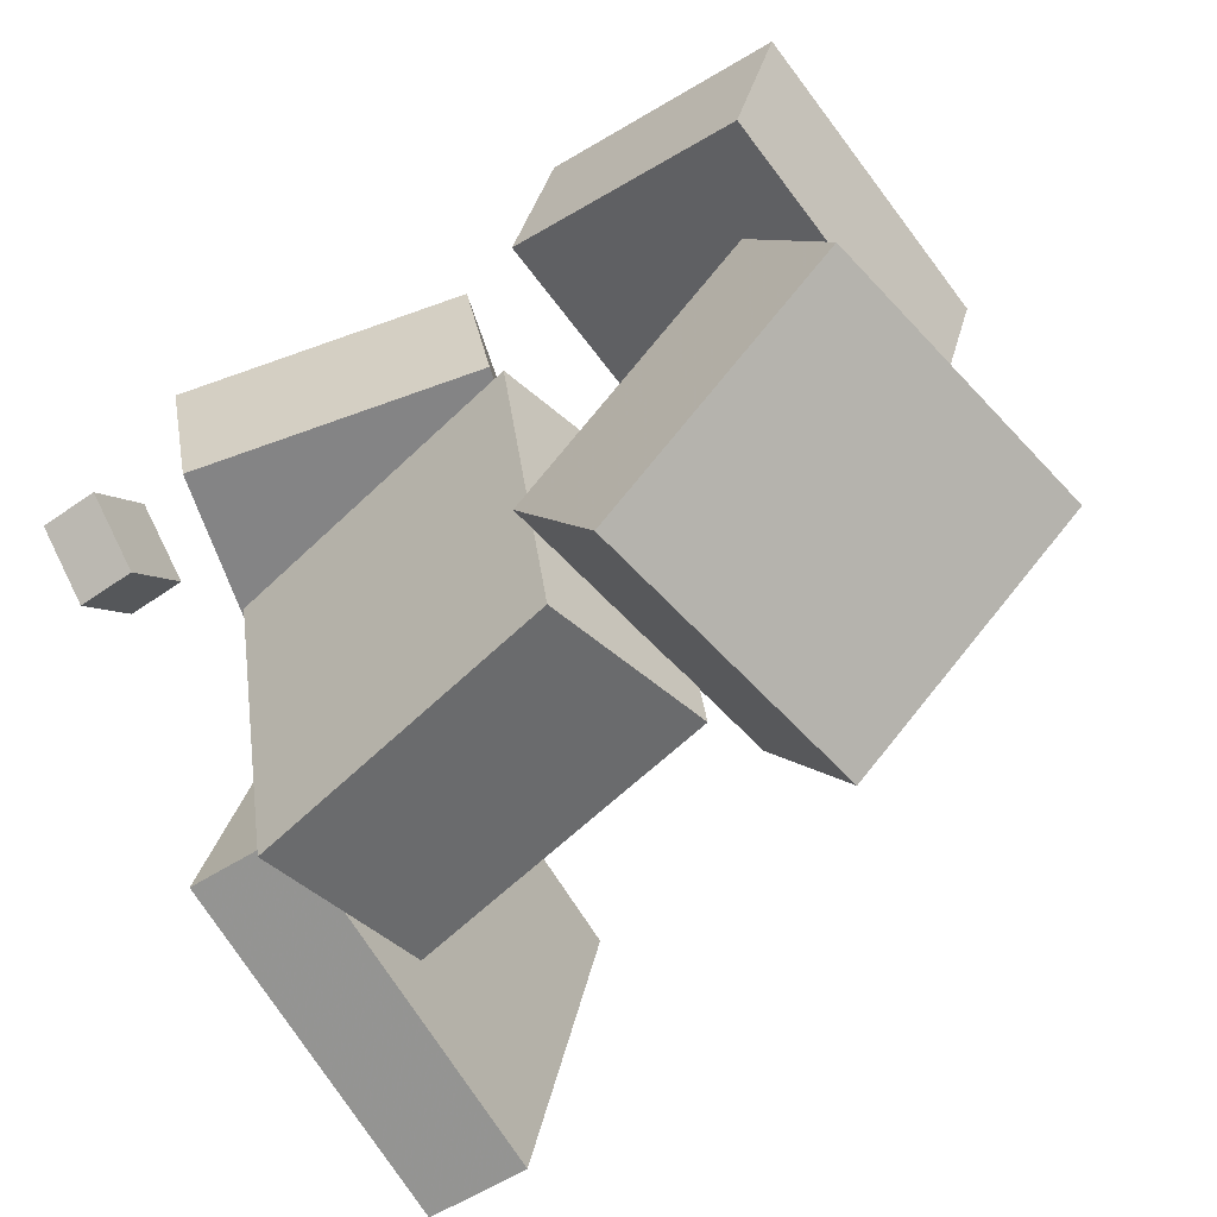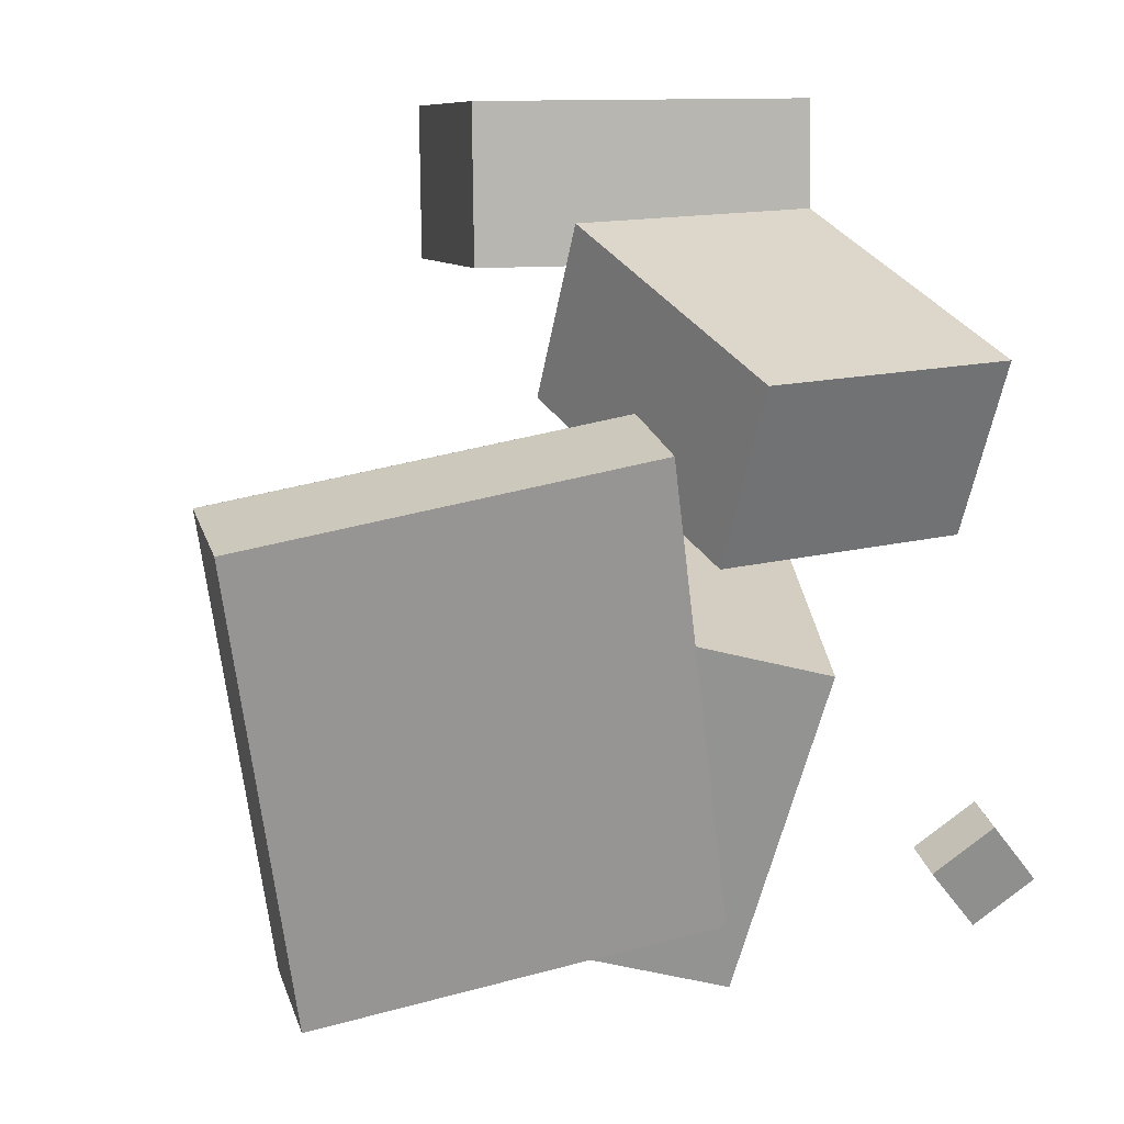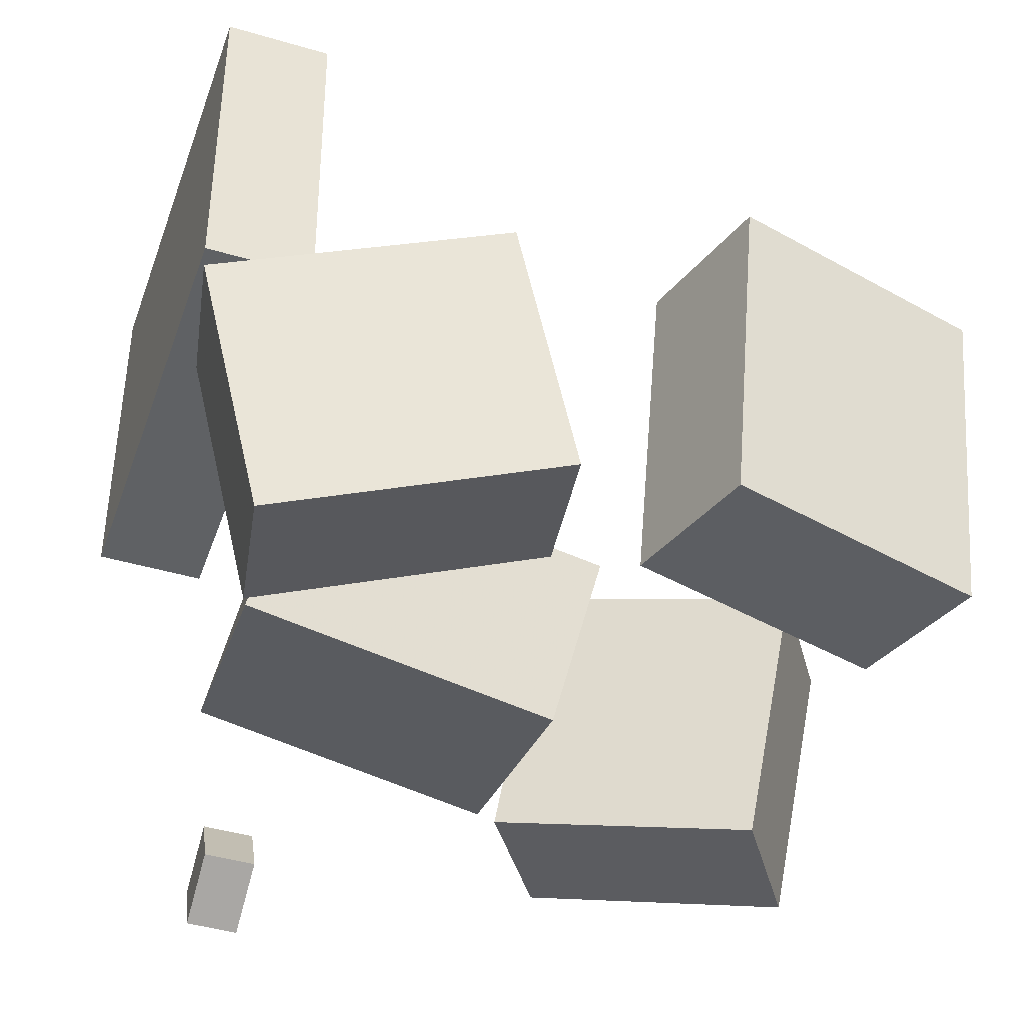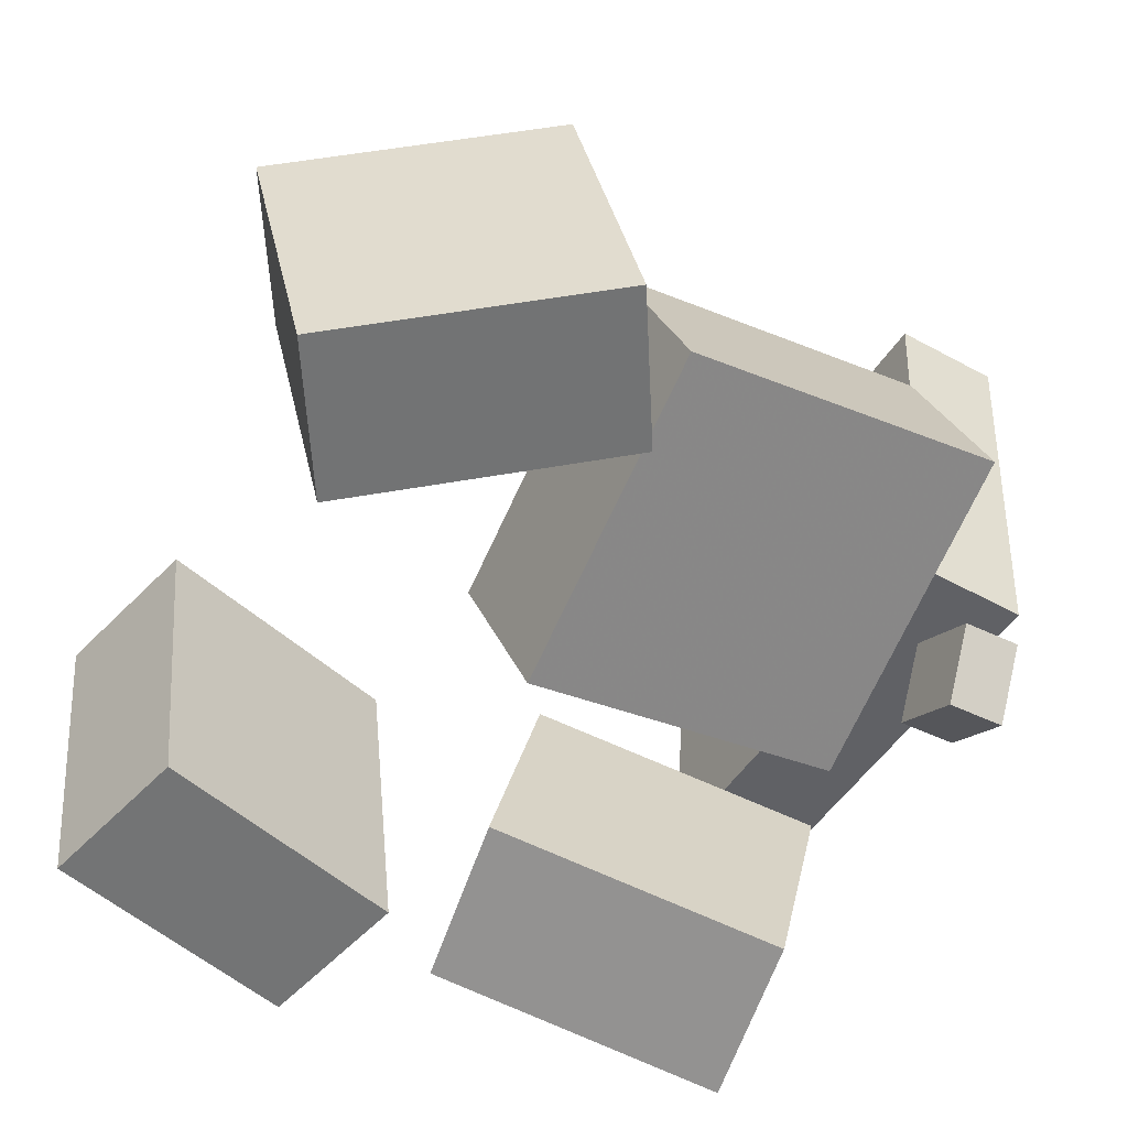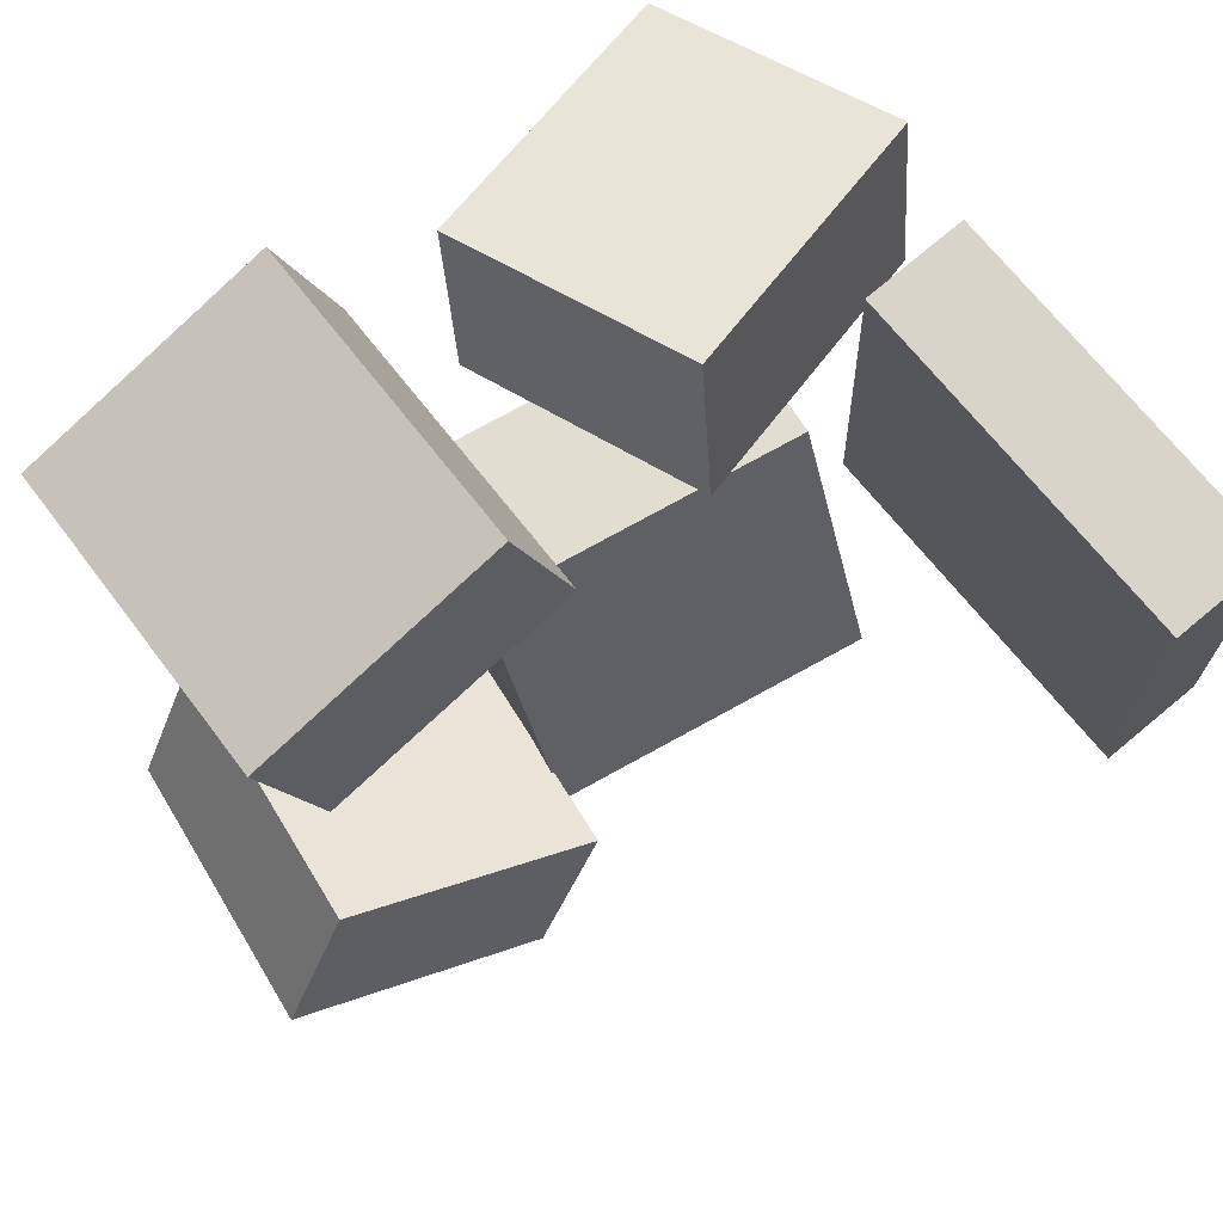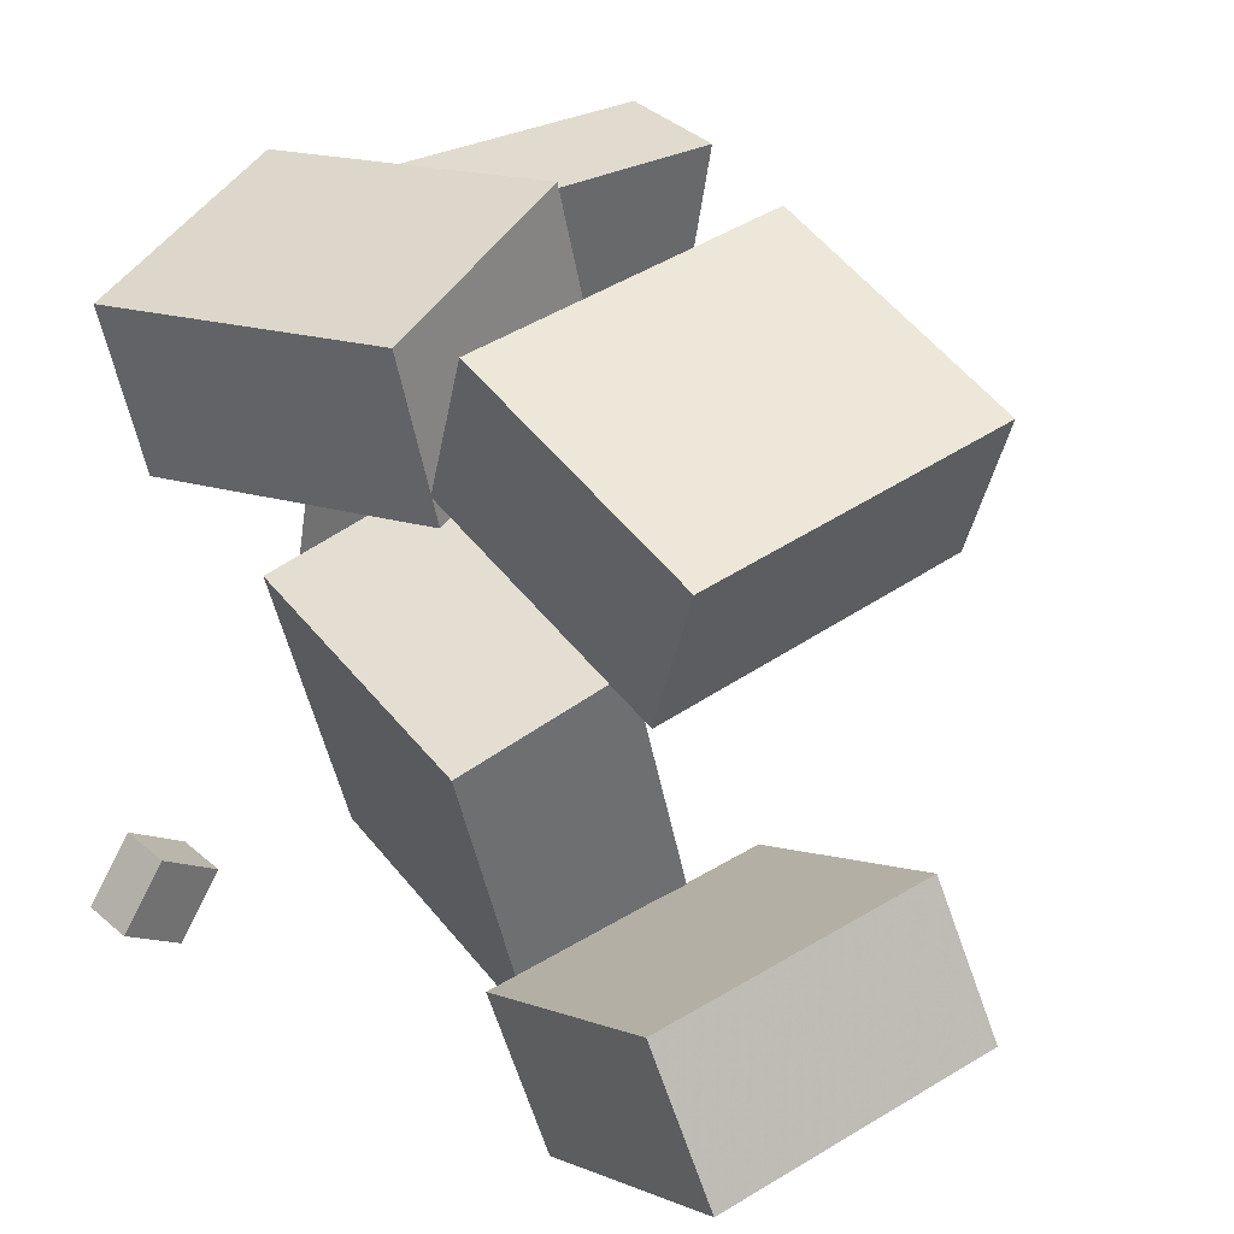
<metadata>
{"format":"obj","ext":"obj","renderer":"f3d","projection":"perspective","resolution":1024,"background":"white","views":[{"elev":-67.9,"azim":32.6,"up":"+Z"},{"elev":29.1,"azim":-106.6,"up":"+Z"},{"elev":-40.8,"azim":-12.7,"up":"+Y"},{"elev":-53.5,"azim":155.7,"up":"+Y"},{"elev":66.7,"azim":139.9,"up":"+Z"},{"elev":31.8,"azim":44.9,"up":"+Z"}]}
</metadata>
<code>
v 0.0295 -0.1071 -0.2823
v 0.03758 -0.18 -0.03766
v -0.2181 -0.05458 -0.2585
v -0.21 -0.1274 -0.01384
v 0.0608 0.02337 -0.2445
v 0.06888 -0.04949 0.0001626
v -0.1868 0.07588 -0.2207
v -0.1787 0.003026 0.02398
f 1.0 7.0 5.0
f 1.0 3.0 7.0
f 1.0 4.0 3.0
f 1.0 2.0 4.0
f 3.0 8.0 7.0
f 3.0 4.0 8.0
f 5.0 7.0 8.0
f 5.0 8.0 6.0
f 1.0 5.0 6.0
f 1.0 6.0 2.0
f 2.0 6.0 8.0
f 2.0 8.0 4.0
v 0.04899 -0.199 0.1815
v 0.08976 -0.2096 0.2922
v 0.06567 0.05235 0.1995
v 0.1064 0.04174 0.3101
v 0.24 -0.2066 0.1104
v 0.2808 -0.2172 0.2211
v 0.2567 0.04476 0.1284
v 0.2974 0.03414 0.239
f 9.0 15.0 13.0
f 9.0 11.0 15.0
f 9.0 12.0 11.0
f 9.0 10.0 12.0
f 11.0 16.0 15.0
f 11.0 12.0 16.0
f 13.0 15.0 16.0
f 13.0 16.0 14.0
f 9.0 13.0 14.0
f 9.0 14.0 10.0
f 10.0 14.0 16.0
f 10.0 16.0 12.0
v -0.3213 -0.01172 -0.1219
v -0.2824 0.01806 0.2128
v -0.32 0.2765 -0.1477
v -0.2811 0.3063 0.1871
v -0.2392 -0.01293 -0.1314
v -0.2003 0.01685 0.2034
v -0.2379 0.2753 -0.1572
v -0.199 0.305 0.1776
f 17.0 23.0 21.0
f 17.0 19.0 23.0
f 17.0 20.0 19.0
f 17.0 18.0 20.0
f 19.0 24.0 23.0
f 19.0 20.0 24.0
f 21.0 23.0 24.0
f 21.0 24.0 22.0
f 17.0 21.0 22.0
f 17.0 22.0 18.0
f 18.0 22.0 24.0
f 18.0 24.0 20.0
v -0.2214 -0.206 0.09147
v -0.231 -0.2304 0.2218
v -0.2743 -0.01706 0.123
v -0.284 -0.04153 0.2534
v -0.0007824 -0.1486 0.1186
v -0.01043 -0.1731 0.2489
v -0.05373 0.04026 0.1501
v -0.06338 0.01579 0.2805
f 25.0 31.0 29.0
f 25.0 27.0 31.0
f 25.0 28.0 27.0
f 25.0 26.0 28.0
f 27.0 32.0 31.0
f 27.0 28.0 32.0
f 29.0 31.0 32.0
f 29.0 32.0 30.0
f 25.0 29.0 30.0
f 25.0 30.0 26.0
f 26.0 30.0 32.0
f 26.0 32.0 28.0
v -0.216 -0.2916 -0.213
v -0.211 -0.2582 -0.1641
v -0.2161 -0.245 -0.2448
v -0.2111 -0.2116 -0.1958
v -0.1767 -0.2934 -0.2158
v -0.1717 -0.26 -0.1668
v -0.1768 -0.2468 -0.2476
v -0.1718 -0.2134 -0.1986
f 33.0 39.0 37.0
f 33.0 35.0 39.0
f 33.0 36.0 35.0
f 33.0 34.0 36.0
f 35.0 40.0 39.0
f 35.0 36.0 40.0
f 37.0 39.0 40.0
f 37.0 40.0 38.0
f 33.0 37.0 38.0
f 33.0 38.0 34.0
f 34.0 38.0 40.0
f 34.0 40.0 36.0
v 0.03246 -0.1511 -0.2268
v 0.07093 0.07604 -0.2015
v 0.08944 -0.1484 -0.3379
v 0.1279 0.07876 -0.3127
v 0.2252 -0.1946 -0.129
v 0.2637 0.03251 -0.1037
v 0.2822 -0.1919 -0.2401
v 0.3207 0.03522 -0.2148
f 41.0 47.0 45.0
f 41.0 43.0 47.0
f 41.0 44.0 43.0
f 41.0 42.0 44.0
f 43.0 48.0 47.0
f 43.0 44.0 48.0
f 45.0 47.0 48.0
f 45.0 48.0 46.0
f 41.0 45.0 46.0
f 41.0 46.0 42.0
f 42.0 46.0 48.0
f 42.0 48.0 44.0

</code>
